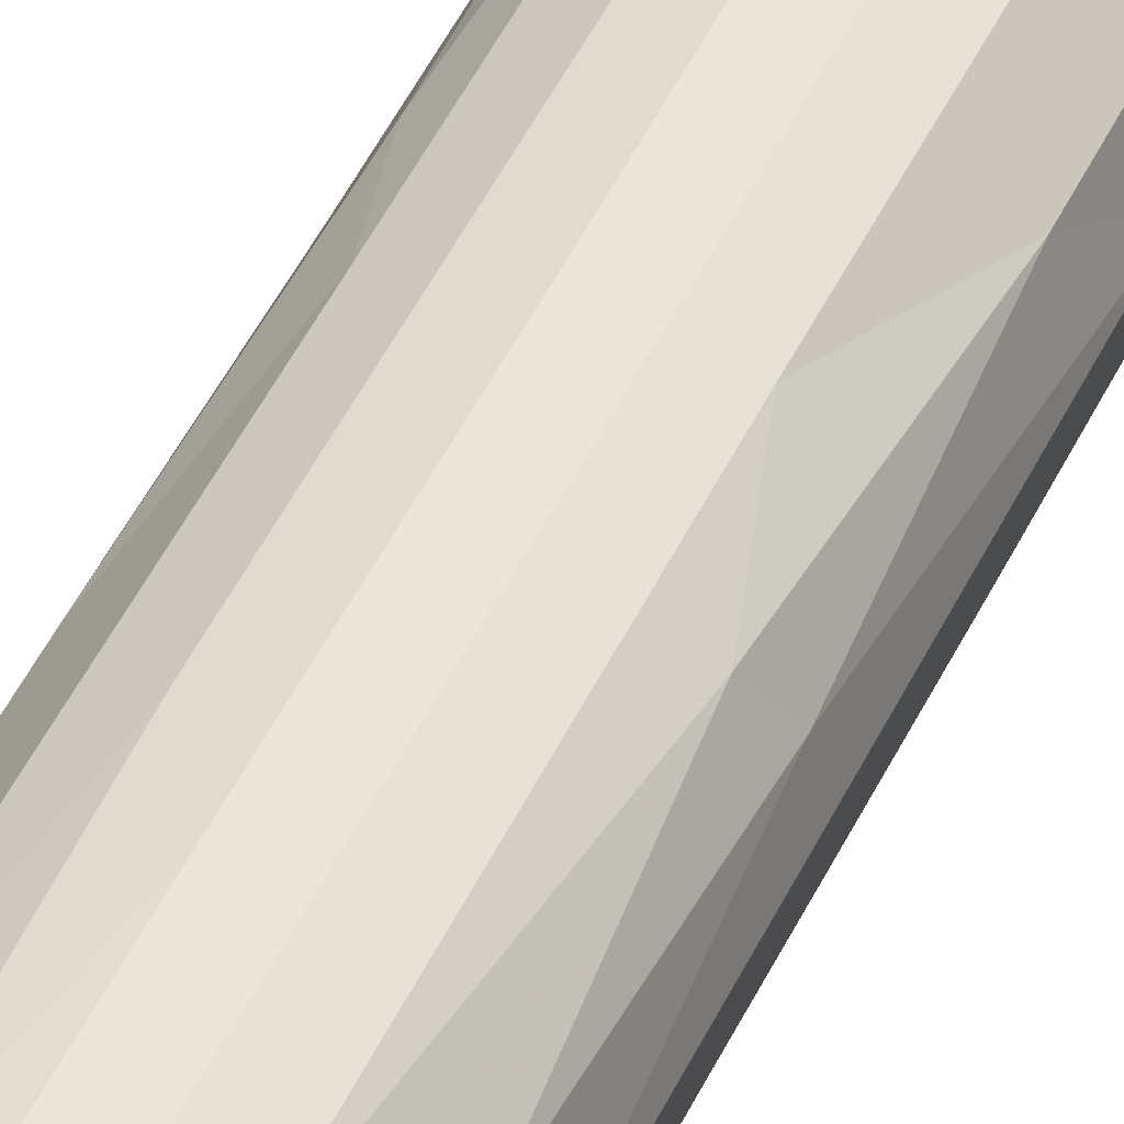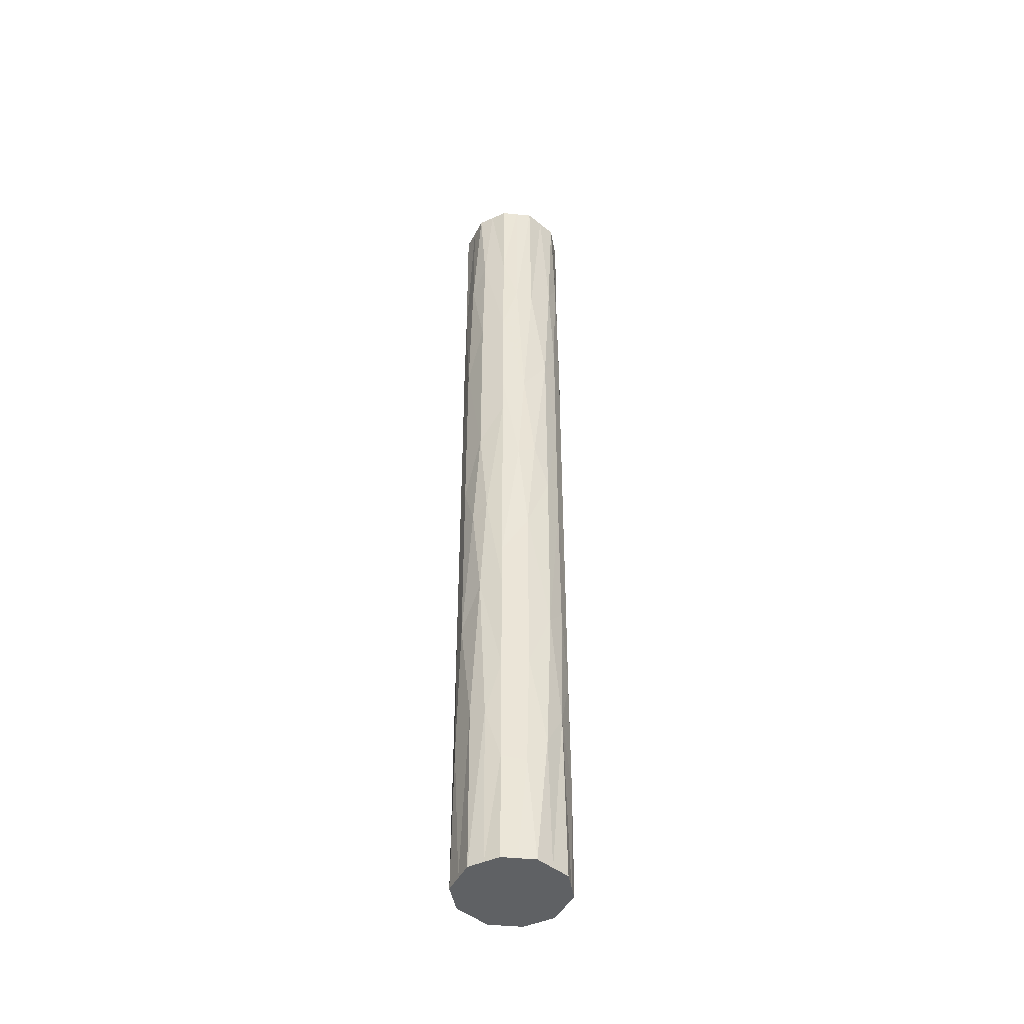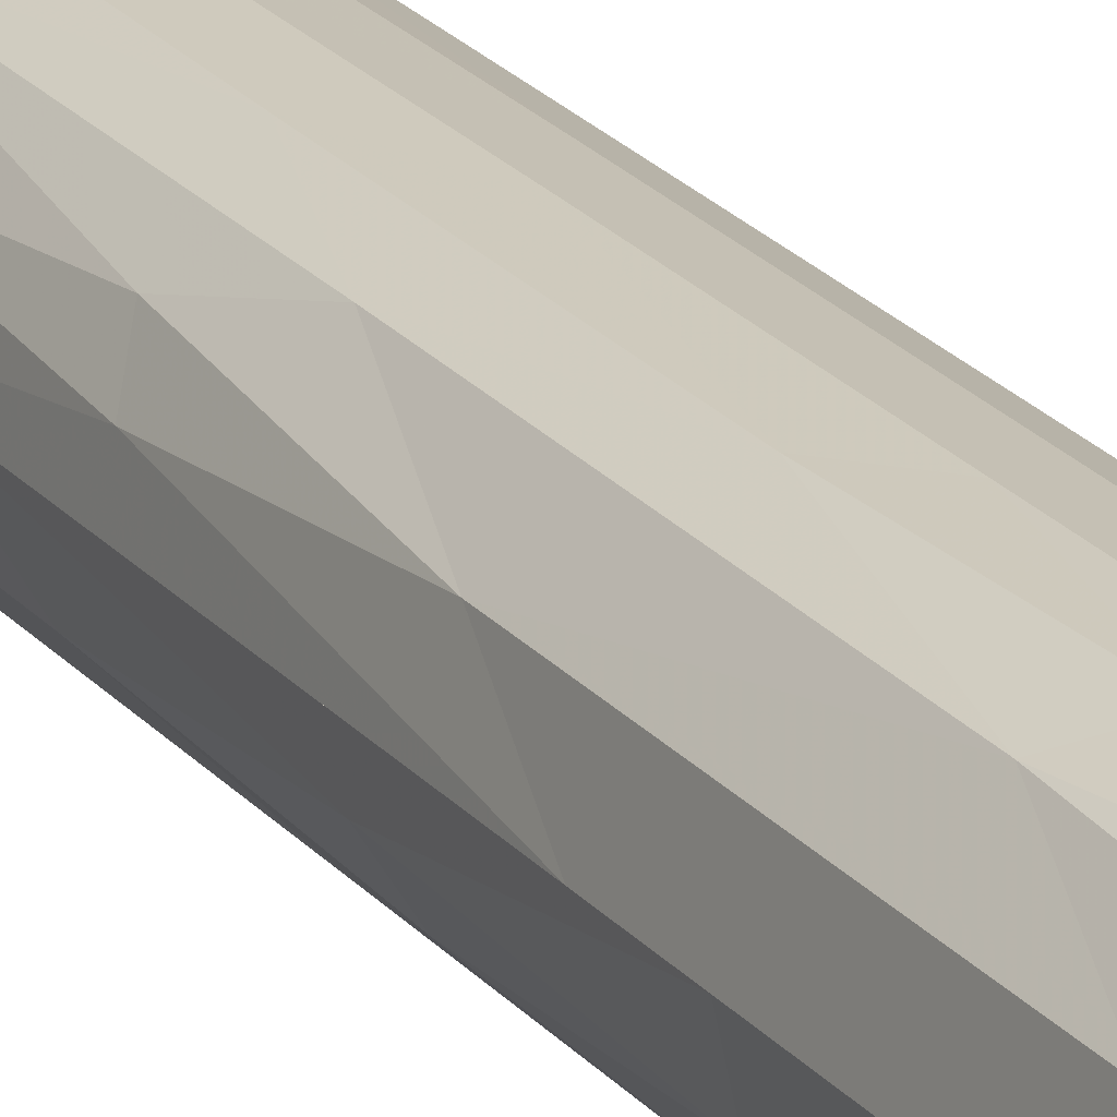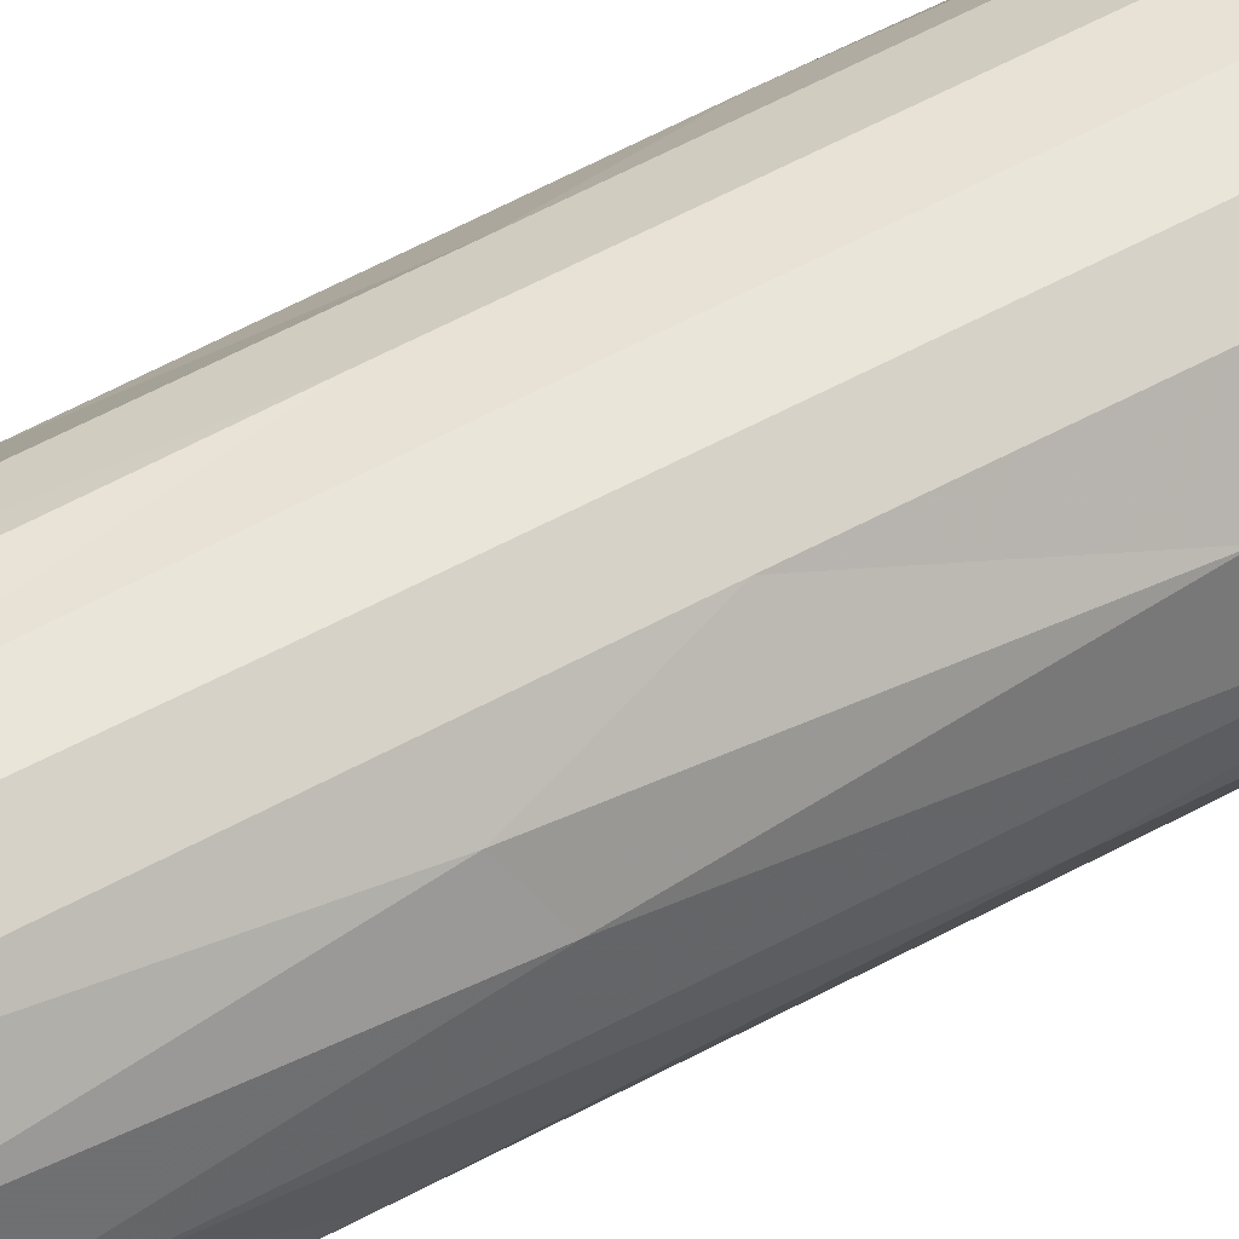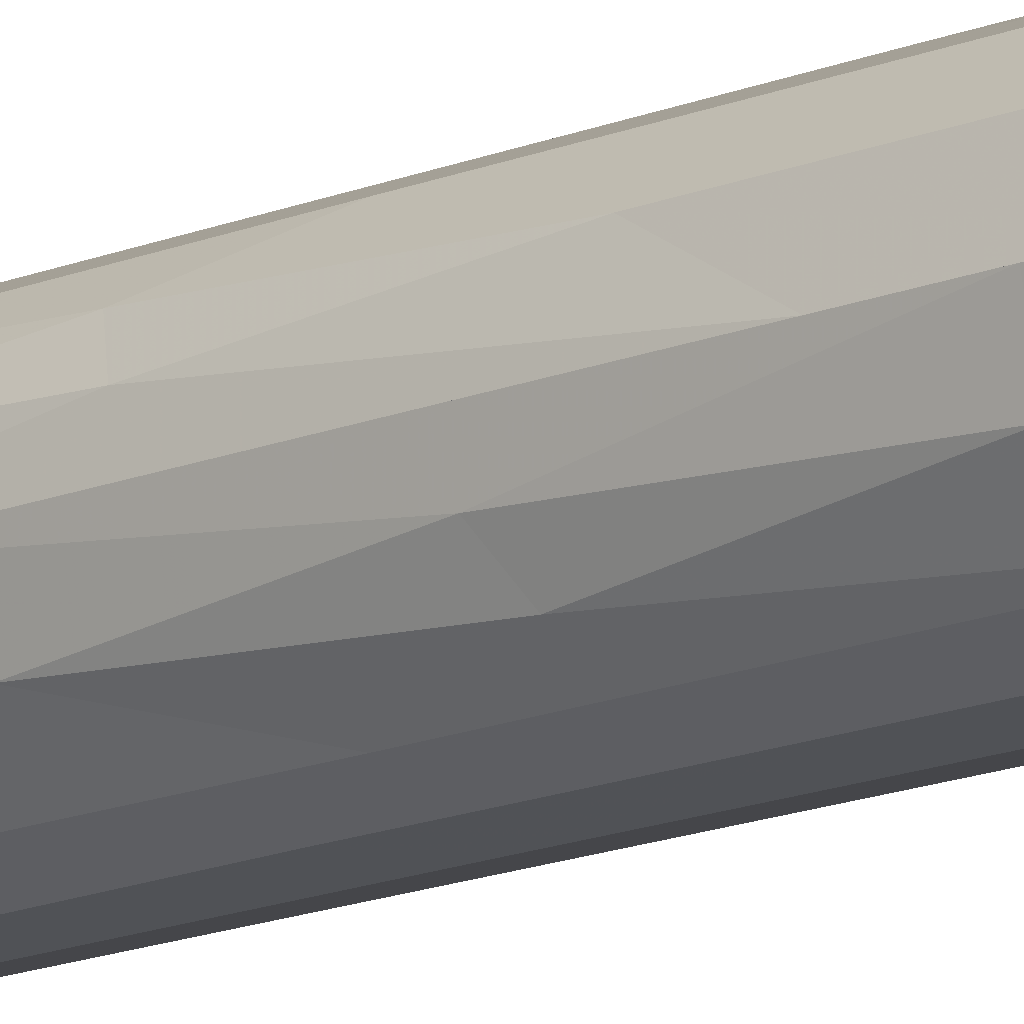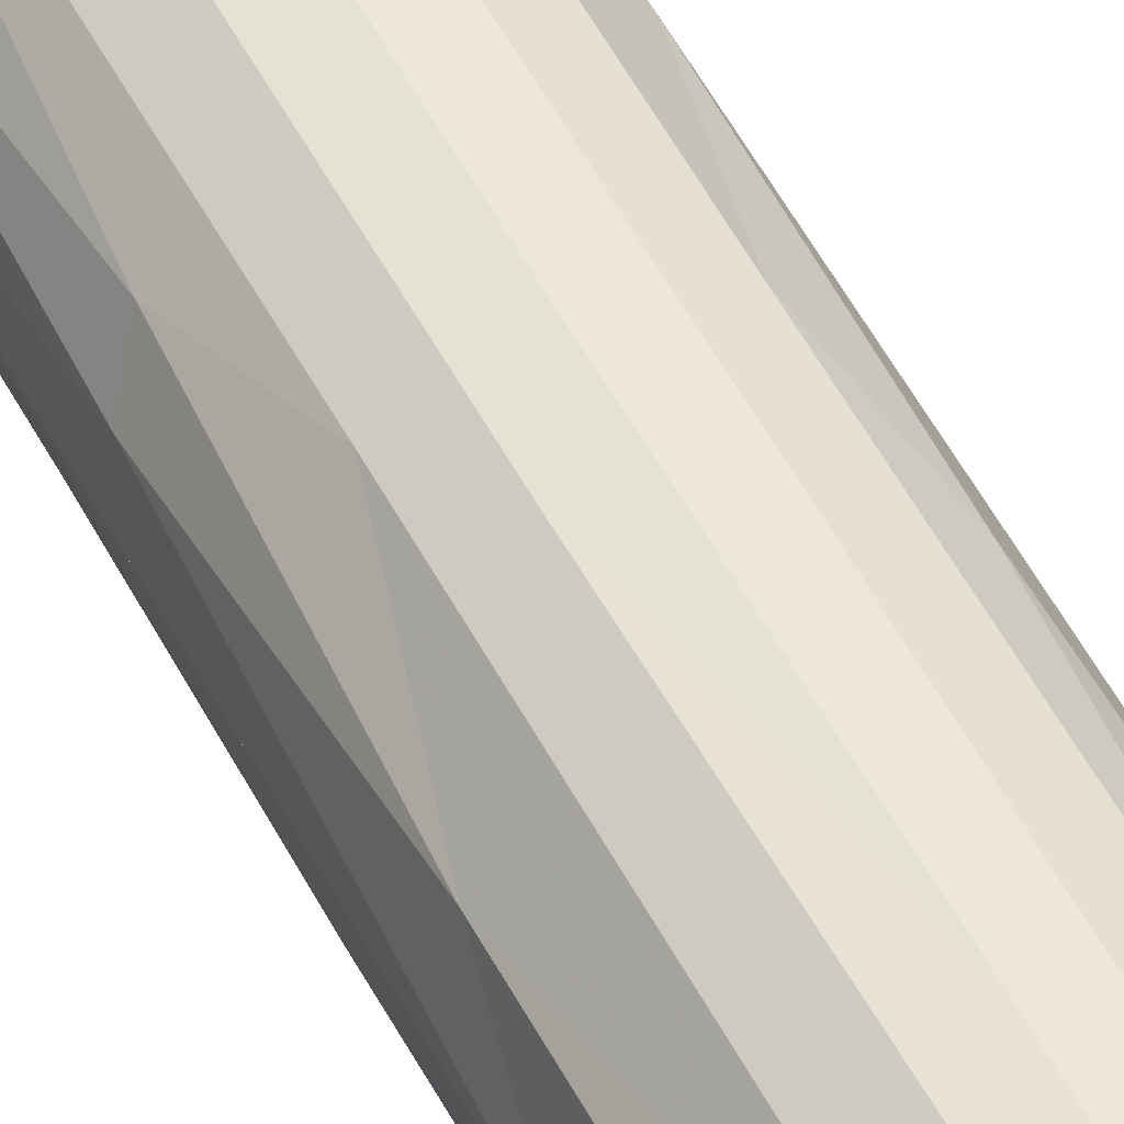
<metadata>
{"format":"obj","ext":"obj","renderer":"f3d","projection":"perspective","resolution":1024,"background":"white","views":[{"elev":41.6,"azim":22.2,"up":"+Y"},{"elev":-45.7,"azim":100.5,"up":"+Z"},{"elev":21.2,"azim":-27.3,"up":"+Y"},{"elev":52.0,"azim":-121.2,"up":"+Y"},{"elev":-14.7,"azim":-47.4,"up":"+Y"},{"elev":51.8,"azim":153.2,"up":"+Y"}]}
</metadata>
<code>
v 1.717e+04 1575 -1109
v 1.719e+04 1645 -1109
v 1.725e+04 1695 -1109
v 1.733e+04 1695 -1109
v 1.739e+04 1645 -1109
v 1.742e+04 1575 -1109
v 1.739e+04 1506 -1109
v 1.733e+04 1456 -1109
v 1.725e+04 1456 -1109
v 1.719e+04 1506 -1109
v 1.717e+04 1575 1056
v 1.719e+04 1506 1056
v 1.725e+04 1456 1056
v 1.733e+04 1456 1056
v 1.739e+04 1506 1056
v 1.742e+04 1575 1056
v 1.739e+04 1645 1056
v 1.733e+04 1695 1056
v 1.725e+04 1695 1056
v 1.719e+04 1645 1056
v 1.742e+04 1575 1056
v 1.739e+04 1506 1056
v 1.733e+04 1456 1056
v 1.725e+04 1456 1056
v 1.719e+04 1506 1056
v 1.717e+04 1575 1056
v 1.717e+04 1575 -1109
v 1.719e+04 1506 -1109
v 1.725e+04 1456 -1109
v 1.733e+04 1456 -1109
v 1.739e+04 1506 -1109
v 1.742e+04 1575 -1109
v 1.717e+04 1575 68.3
v 1.729e+04 1450 -26.6
v 1.742e+04 1575 -121.5
v 1.717e+04 1575 -615.3
v 1.742e+04 1575 562.1
v 1.722e+04 1475 409
v 1.737e+04 1475 -462.2
v 1.722e+04 1475 -462.2
v 1.737e+04 1475 409
v 1.729e+04 1450 546.3
v 1.729e+04 1450 -599.5
v 1.717e+04 1575 562.1
v 1.742e+04 1575 -615.3
v 1.718e+04 1523 315.2
v 1.718e+04 1517 -175.7
v 1.74e+04 1523 -368.4
v 1.74e+04 1517 122.5
v 1.722e+04 1474 -26.6
v 1.736e+04 1474 -26.6
v 1.718e+04 1518 -602.4
v 1.74e+04 1518 549.2
v 1.719e+04 1504 668.8
v 1.722e+04 1481 1056
v 1.723e+04 1464 732.4
v 1.718e+04 1541 1056
v 1.717e+04 1575 809
v 1.717e+04 1540 685.5
v 1.739e+04 1504 -722
v 1.736e+04 1481 -1109
v 1.735e+04 1464 -785.6
v 1.741e+04 1541 -1109
v 1.742e+04 1575 -862.2
v 1.741e+04 1540 -738.7
v 1.72e+04 1484 -808
v 1.725e+04 1459 -723.6
v 1.726e+04 1455 -418.3
v 1.729e+04 1450 -313.1
v 1.733e+04 1456 -160.2
v 1.733e+04 1456 196.5
v 1.733e+04 1456 -465.5
v 1.738e+04 1484 754.8
v 1.734e+04 1459 670.4
v 1.722e+04 1481 -1109
v 1.736e+04 1481 1056
v 1.729e+04 1456 -1109
v 1.731e+04 1452 -854.3
v 1.729e+04 1456 1056
v 1.727e+04 1452 801.1
v 1.725e+04 1456 196.5
v 1.729e+04 1450 259.9
v 1.725e+04 1456 -90.34
v 1.717e+04 1575 315.2
v 1.717e+04 1537 58
v 1.719e+04 1501 79.16
v 1.717e+04 1575 -273.5
v 1.742e+04 1575 -368.4
v 1.741e+04 1537 -111.2
v 1.739e+04 1501 -132.4
v 1.742e+04 1575 220.3
v 1.717e+04 1575 -862.2
v 1.718e+04 1543 -1109
v 1.718e+04 1523 -873
v 1.741e+04 1541 1056
v 1.742e+04 1575 809
v 1.74e+04 1522 818.4
v 1.732e+04 1454 441.6
v 1.725e+04 1456 481.9
v 1.717e+04 1575 1056
v 1.719e+04 1645 1056
v 1.725e+04 1695 1056
v 1.733e+04 1695 1056
v 1.739e+04 1645 1056
v 1.742e+04 1575 1056
v 1.742e+04 1575 -1109
v 1.739e+04 1645 -1109
v 1.733e+04 1695 -1109
v 1.725e+04 1695 -1109
v 1.719e+04 1645 -1109
v 1.717e+04 1575 -1109
v 1.742e+04 1575 68.3
v 1.729e+04 1700 -26.6
v 1.717e+04 1575 -121.5
v 1.742e+04 1575 -615.3
v 1.717e+04 1575 562.1
v 1.737e+04 1676 409
v 1.722e+04 1676 -462.2
v 1.737e+04 1676 -462.2
v 1.722e+04 1676 409
v 1.729e+04 1700 546.3
v 1.729e+04 1700 -599.5
v 1.742e+04 1575 562.1
v 1.717e+04 1575 -615.3
v 1.74e+04 1628 315.2
v 1.74e+04 1633 -175.7
v 1.718e+04 1628 -368.4
v 1.718e+04 1633 122.5
v 1.736e+04 1676 -26.6
v 1.722e+04 1676 -26.6
v 1.74e+04 1633 -602.4
v 1.718e+04 1633 549.2
v 1.739e+04 1647 668.8
v 1.736e+04 1670 1056
v 1.735e+04 1687 732.4
v 1.741e+04 1610 1056
v 1.742e+04 1575 809
v 1.741e+04 1611 685.5
v 1.719e+04 1647 -722
v 1.722e+04 1670 -1109
v 1.723e+04 1687 -785.6
v 1.718e+04 1610 -1109
v 1.717e+04 1575 -862.2
v 1.717e+04 1611 -738.7
v 1.738e+04 1666 -808
v 1.734e+04 1692 -723.6
v 1.733e+04 1695 -418.3
v 1.729e+04 1700 -313.1
v 1.725e+04 1694 -160.2
v 1.725e+04 1694 196.5
v 1.725e+04 1695 -465.5
v 1.72e+04 1666 754.8
v 1.725e+04 1692 670.4
v 1.736e+04 1670 -1109
v 1.722e+04 1670 1056
v 1.729e+04 1695 -1109
v 1.727e+04 1699 -854.3
v 1.729e+04 1695 1056
v 1.731e+04 1699 801.1
v 1.733e+04 1694 196.5
v 1.729e+04 1700 259.9
v 1.733e+04 1694 -90.34
v 1.742e+04 1575 315.2
v 1.741e+04 1614 58
v 1.739e+04 1650 79.16
v 1.742e+04 1575 -273.5
v 1.717e+04 1575 -368.4
v 1.717e+04 1614 -111.2
v 1.719e+04 1650 -132.4
v 1.717e+04 1575 220.3
v 1.742e+04 1575 -862.2
v 1.741e+04 1608 -1109
v 1.74e+04 1628 -873
v 1.718e+04 1610 1056
v 1.717e+04 1575 809
v 1.718e+04 1629 818.4
v 1.726e+04 1696 441.6
v 1.733e+04 1694 481.9
g g485492_1
f 4 5 3
f 5 2 3
f 2 5 1
f 5 6 1
f 7 10 1
f 10 8 9
f 8 10 7
f 7 1 6
f 11 14 15
f 14 12 13
f 11 12 14
f 15 16 17
f 17 18 19
f 20 11 15
f 20 17 19
f 20 15 17
f 41 73 74
f 38 46 86
f 49 91 53
f 38 50 81
f 94 93 28
f 52 66 40
f 46 44 84
f 54 55 25
f 79 74 23
f 52 40 47
f 40 66 67
f 47 87 52
f 89 49 90
f 53 73 41
f 95 96 21
f 36 52 87
f 65 45 48
f 29 77 67
f 85 47 86
f 31 60 61
f 48 45 88
f 34 83 69
f 39 48 90
f 53 41 49
f 56 54 38
f 71 34 70
f 62 60 39
f 67 68 40
f 44 59 58
f 45 65 64
f 46 84 85
f 54 46 38
f 33 87 85
f 47 40 50
f 48 88 89
f 60 48 39
f 35 91 89
f 49 41 51
f 83 40 68
f 50 83 81
f 51 71 70
f 69 70 34
f 92 93 94
f 94 66 52
f 95 22 97
f 97 73 53
f 55 54 56
f 59 57 58
f 55 56 24
f 99 38 81
f 42 74 80
f 25 57 59
f 57 26 58
f 46 54 59
f 59 54 25
f 61 60 62
f 65 63 64
f 61 62 30
f 72 62 39
f 43 67 78
f 31 63 65
f 63 32 64
f 48 60 65
f 65 60 31
f 67 75 29
f 67 43 68
f 67 66 75
f 30 78 77
f 69 68 43
f 83 34 81
f 43 72 69
f 70 39 51
f 70 69 72
f 71 51 41
f 98 41 74
f 82 34 71
f 72 43 78
f 70 72 39
f 74 76 23
f 74 42 98
f 74 73 76
f 24 80 79
f 66 28 75
f 73 22 76
f 77 78 67
f 30 62 78
f 72 78 62
f 79 80 74
f 24 56 80
f 99 80 56
f 82 81 34
f 81 82 99
f 98 82 71
f 82 42 99
f 40 83 50
f 69 83 68
f 44 46 59
f 33 85 84
f 86 47 50
f 38 86 50
f 46 85 86
f 85 87 47
f 37 53 91
f 89 88 35
f 90 49 51
f 39 90 51
f 48 89 90
f 89 91 49
f 36 92 94
f 92 27 93
f 66 94 28
f 94 52 36
f 97 37 96
f 96 95 97
f 73 97 22
f 97 53 37
f 82 98 42
f 41 98 71
f 80 99 42
f 38 99 56
f 133 134 104
f 174 175 100
f 129 160 117
f 165 164 126
f 120 152 153
f 131 145 119
f 136 105 137
f 108 156 146
f 158 153 102
f 127 124 167
f 145 146 119
f 172 107 173
f 126 166 131
f 132 152 120
f 168 128 169
f 123 125 138
f 144 124 127
f 113 162 148
f 117 125 165
f 110 139 140
f 131 119 126
f 128 170 132
f 118 127 169
f 132 120 128
f 135 133 117
f 150 113 149
f 141 139 118
f 146 147 119
f 124 144 143
f 125 123 163
f 125 163 164
f 133 125 117
f 112 166 164
f 126 119 129
f 127 167 168
f 139 127 118
f 114 170 168
f 128 120 130
f 162 119 147
f 129 162 160
f 130 150 149
f 148 149 113
f 171 172 173
f 173 145 131
f 174 101 176
f 176 152 132
f 135 103 134
f 123 138 137
f 159 121 153
f 133 135 134
f 117 160 178
f 104 136 138
f 138 125 133
f 137 138 136
f 138 133 104
f 141 109 140
f 144 142 143
f 157 141 151
f 139 141 140
f 141 118 151
f 110 142 144
f 142 111 143
f 127 139 144
f 144 139 110
f 146 154 108
f 146 122 147
f 146 145 154
f 157 122 146
f 148 147 122
f 162 113 160
f 122 151 148
f 149 118 130
f 149 148 151
f 150 130 120
f 177 120 153
f 161 113 150
f 151 122 157
f 149 151 118
f 153 155 102
f 153 121 177
f 153 152 155
f 103 159 158
f 145 107 154
f 152 101 155
f 156 157 146
f 109 141 157
f 156 109 157
f 158 159 153
f 103 135 159
f 178 159 135
f 161 160 113
f 160 161 178
f 177 161 150
f 161 121 178
f 119 162 129
f 148 162 147
f 115 131 166
f 164 163 112
f 165 126 129
f 117 165 129
f 125 164 165
f 164 166 126
f 116 132 170
f 168 167 114
f 169 128 130
f 118 169 130
f 127 168 169
f 168 170 128
f 115 171 173
f 171 106 172
f 145 173 107
f 173 131 115
f 176 116 175
f 175 174 176
f 152 176 101
f 176 132 116
f 161 177 121
f 120 177 150
f 159 178 121
f 117 178 135

</code>
